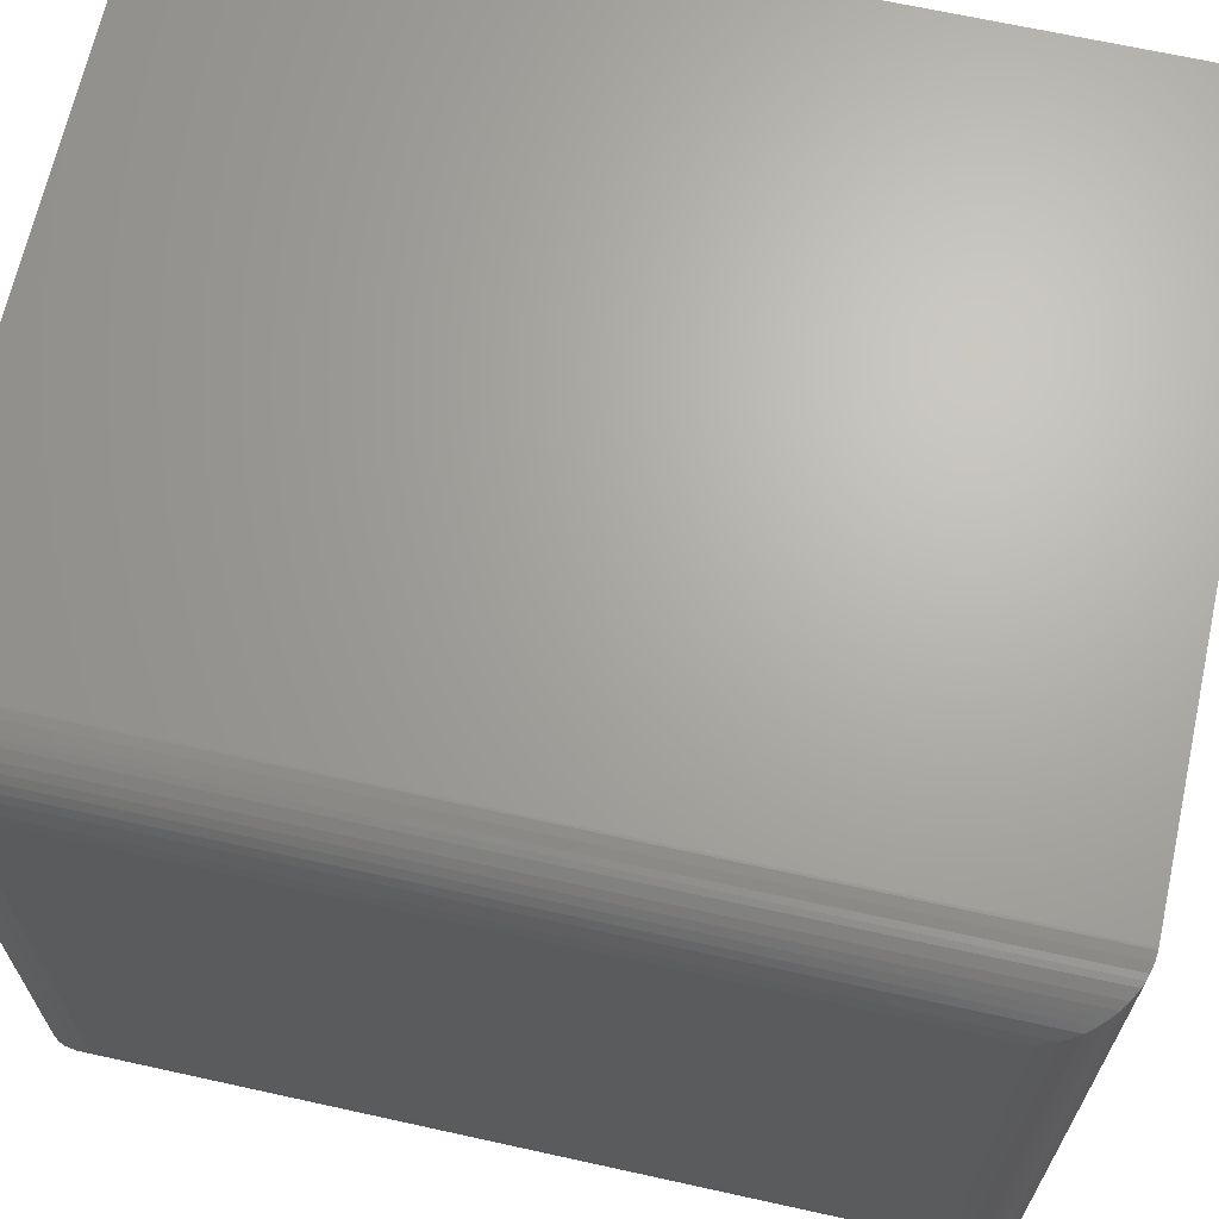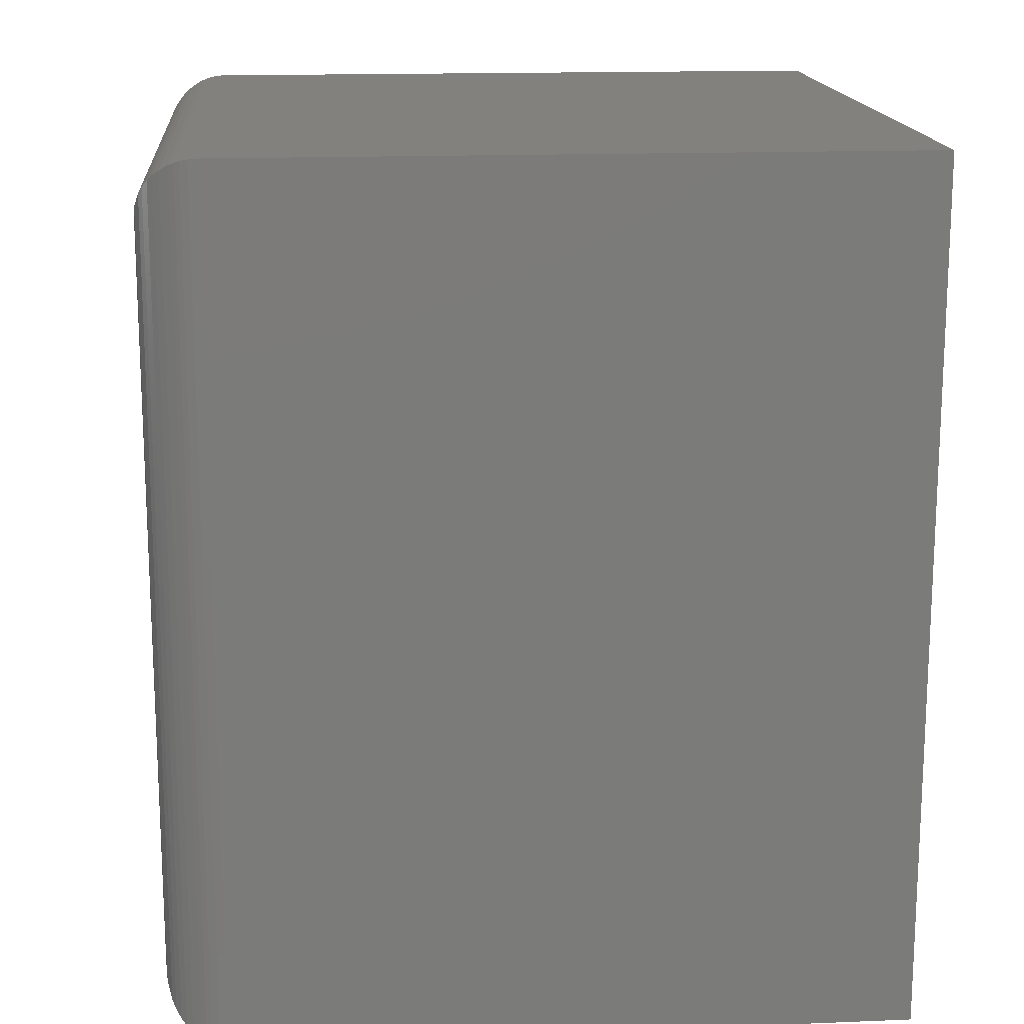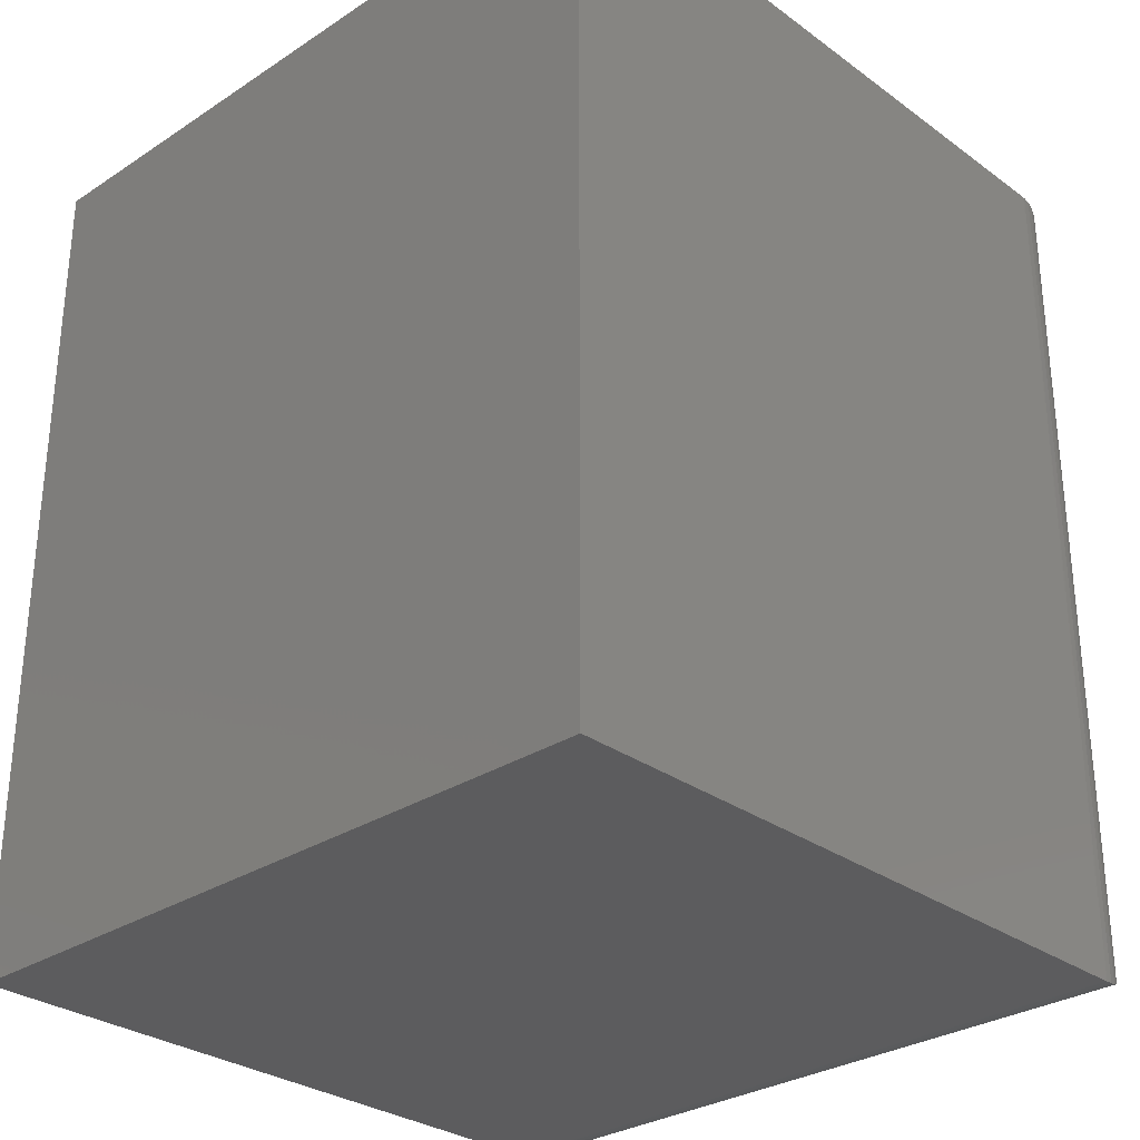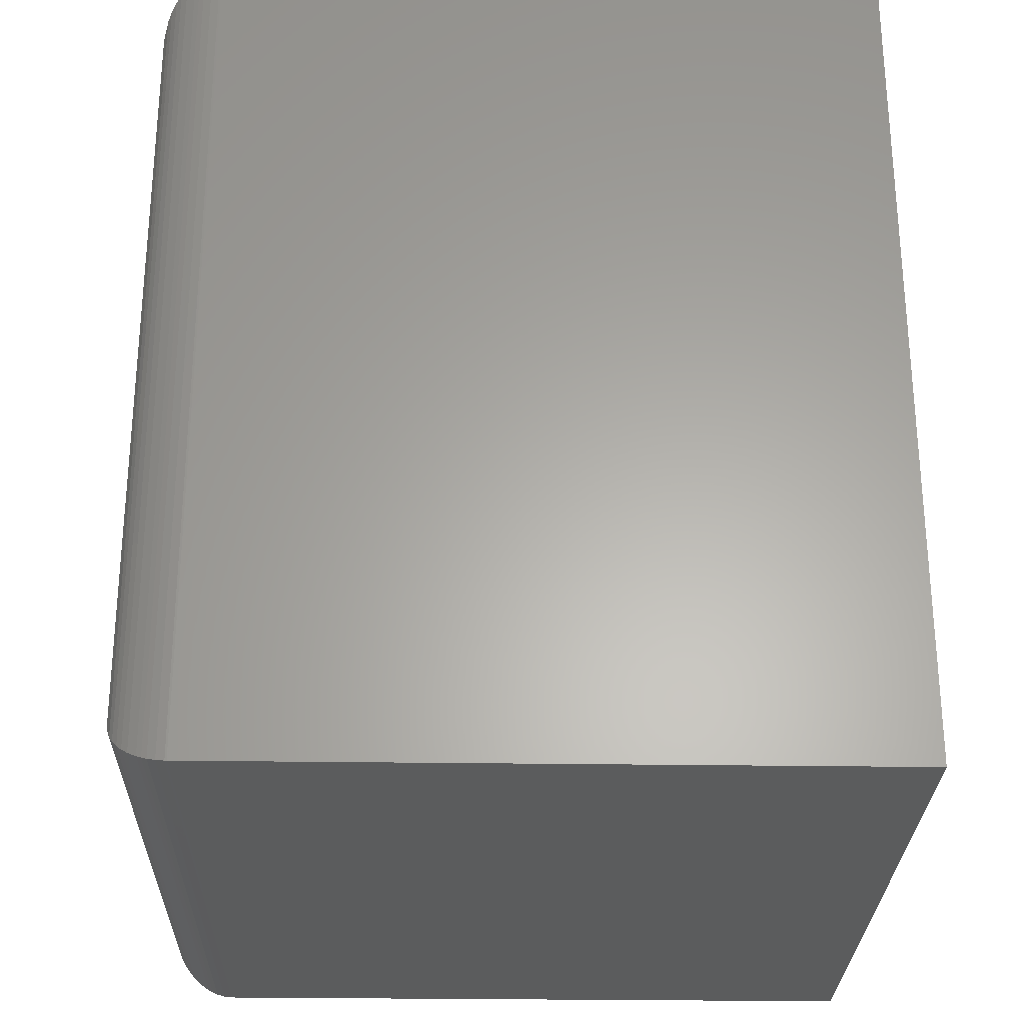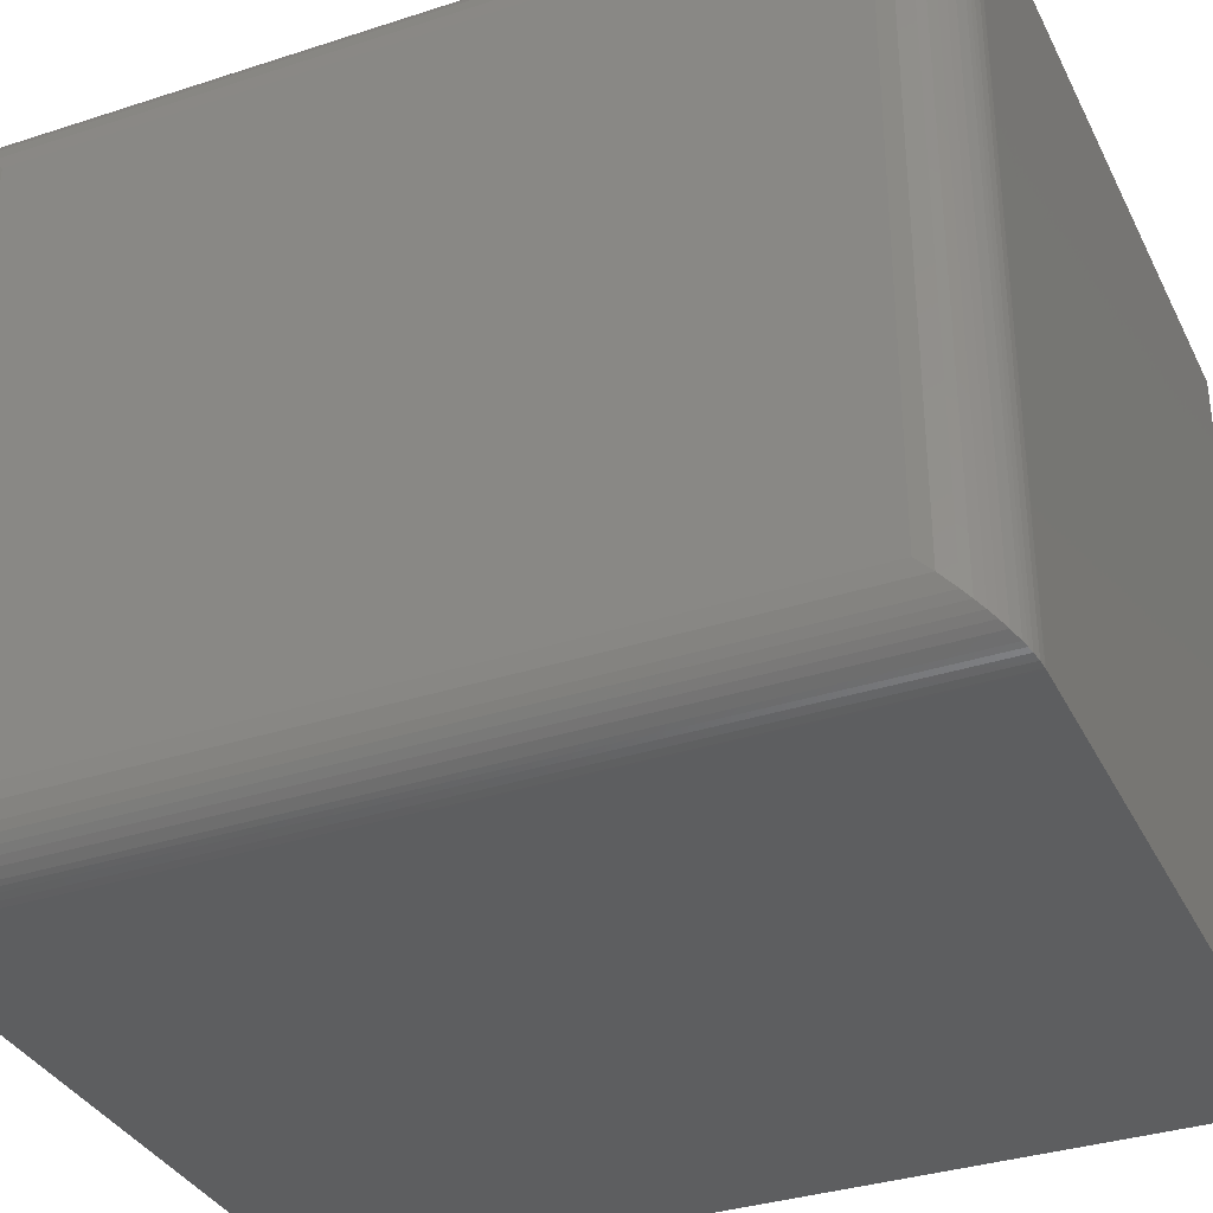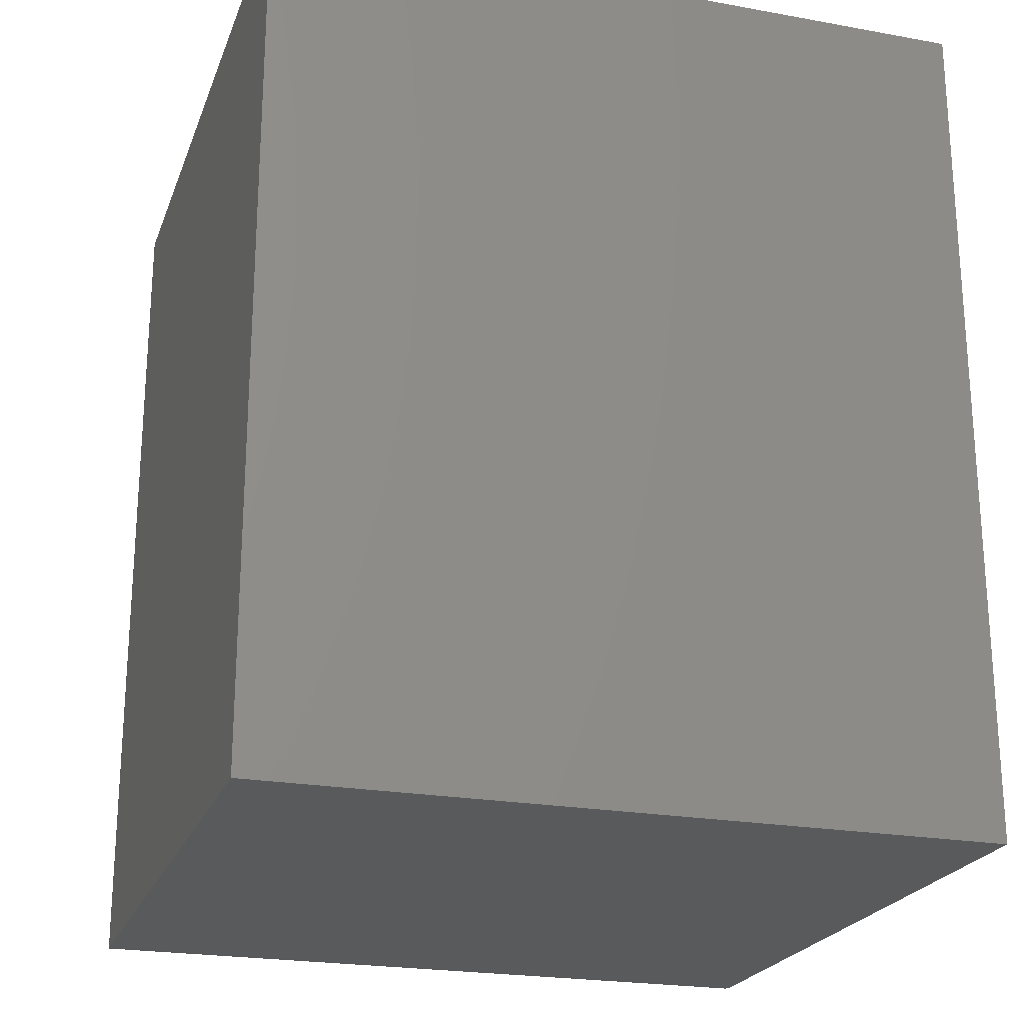
<metadata>
{"format":"stl","ext":"stl","renderer":"f3d","projection":"perspective","resolution":1024,"background":"white","views":[{"elev":66.9,"azim":102.5,"up":"+Y"},{"elev":16.0,"azim":175.2,"up":"+Z"},{"elev":-29.9,"azim":-46.5,"up":"+Z"},{"elev":-27.5,"azim":178.7,"up":"+Z"},{"elev":-34.6,"azim":113.6,"up":"+Y"},{"elev":-22.7,"azim":-107.3,"up":"+Z"}]}
</metadata>
<code>
# stl→obj: 56 verts, 108 faces
v -0.6406 -0.625 -0.75
v 0.5289 -0.625 -0.75
v -0.6406 -0.625 0.75
v 0.5289 -0.625 0.75
v -0.6406 0.625 -0.75
v -0.6406 0.625 0.75
v 0.5289 0.625 -0.75
v 0.5289 0.625 0.75
v 0.6383 -0.5156 -0.6406
v 0.6383 0.5156 -0.6406
v 0.6383 -0.5156 0.6406
v 0.6383 0.5156 0.6406
v 0.6355 0.5403 -0.6652
v 0.6355 0.5402 0.6653
v 0.5597 0.6206 -0.7456
v 0.5684 0.6176 0.7426
v 0.5684 0.6176 -0.7426
v 0.5767 0.614 0.739
v 0.5767 0.614 -0.739
v 0.6271 0.5639 -0.6889
v 0.5323 0.6249 -0.7499
v 0.5323 0.6249 0.7499
v 0.5463 0.6236 -0.7486
v 0.5463 0.6236 0.7486
v 0.5597 0.6206 0.7456
v 0.5915 0.6053 -0.7303
v 0.5915 0.6053 0.7303
v 0.6023 0.5968 -0.7218
v 0.6023 0.5968 0.7218
v 0.6115 0.5874 -0.7124
v 0.6115 0.5874 0.7124
v 0.6202 0.5759 -0.7009
v 0.6202 0.5759 0.7009
v 0.6271 0.5639 0.6889
v 0.6355 -0.5403 0.6652
v 0.5684 -0.6176 0.7426
v 0.5767 -0.614 0.739
v 0.5323 -0.6249 0.7499
v 0.5463 -0.6236 0.7486
v 0.5597 -0.6206 0.7456
v 0.5915 -0.6053 0.7303
v 0.6023 -0.5968 0.7218
v 0.6115 -0.5874 0.7124
v 0.6202 -0.5759 0.7009
v 0.6271 -0.5639 0.6889
v 0.6355 -0.5402 -0.6653
v 0.6271 -0.5639 -0.6889
v 0.5767 -0.614 -0.739
v 0.5684 -0.6176 -0.7426
v 0.6202 -0.5759 -0.7009
v 0.6115 -0.5874 -0.7124
v 0.6023 -0.5968 -0.7218
v 0.5915 -0.6053 -0.7303
v 0.5323 -0.6249 -0.7499
v 0.5463 -0.6236 -0.7486
v 0.5597 -0.6206 -0.7456
f 1 2 3
f 3 2 4
f 5 6 7
f 7 6 8
f 4 8 3
f 3 8 6
f 9 10 11
f 11 10 12
f 1 5 2
f 2 5 7
f 12 13 14
f 12 10 13
f 15 16 17
f 17 16 18
f 17 18 19
f 20 14 13
f 7 8 21
f 21 8 22
f 21 22 23
f 23 22 24
f 23 24 15
f 15 24 25
f 15 25 16
f 19 18 26
f 26 18 27
f 26 27 28
f 28 27 29
f 28 29 30
f 30 29 31
f 30 31 32
f 32 31 33
f 32 33 20
f 20 33 34
f 20 34 14
f 11 14 35
f 11 12 14
f 25 36 16
f 16 36 37
f 16 37 18
f 34 35 14
f 8 4 22
f 22 4 38
f 22 38 24
f 24 38 39
f 24 39 25
f 25 39 40
f 25 40 36
f 18 37 27
f 27 37 41
f 27 41 29
f 29 41 42
f 29 42 31
f 31 42 43
f 31 43 33
f 33 43 44
f 33 44 34
f 34 44 45
f 34 45 35
f 9 35 46
f 9 11 35
f 46 35 45
f 46 45 47
f 48 36 49
f 49 36 40
f 47 45 50
f 50 45 44
f 50 44 51
f 51 44 43
f 51 43 52
f 52 43 42
f 52 42 53
f 53 42 41
f 53 41 48
f 48 41 37
f 48 37 36
f 4 2 38
f 38 2 54
f 38 54 39
f 39 54 55
f 39 55 40
f 40 55 56
f 40 56 49
f 10 46 13
f 10 9 46
f 13 46 47
f 13 47 20
f 19 49 17
f 17 49 56
f 20 47 32
f 32 47 50
f 32 50 30
f 30 50 51
f 30 51 28
f 28 51 52
f 28 52 26
f 26 52 53
f 26 53 19
f 19 53 48
f 19 48 49
f 2 7 54
f 54 7 21
f 54 21 55
f 55 21 23
f 55 23 56
f 56 23 15
f 56 15 17
f 3 6 1
f 1 6 5

</code>
